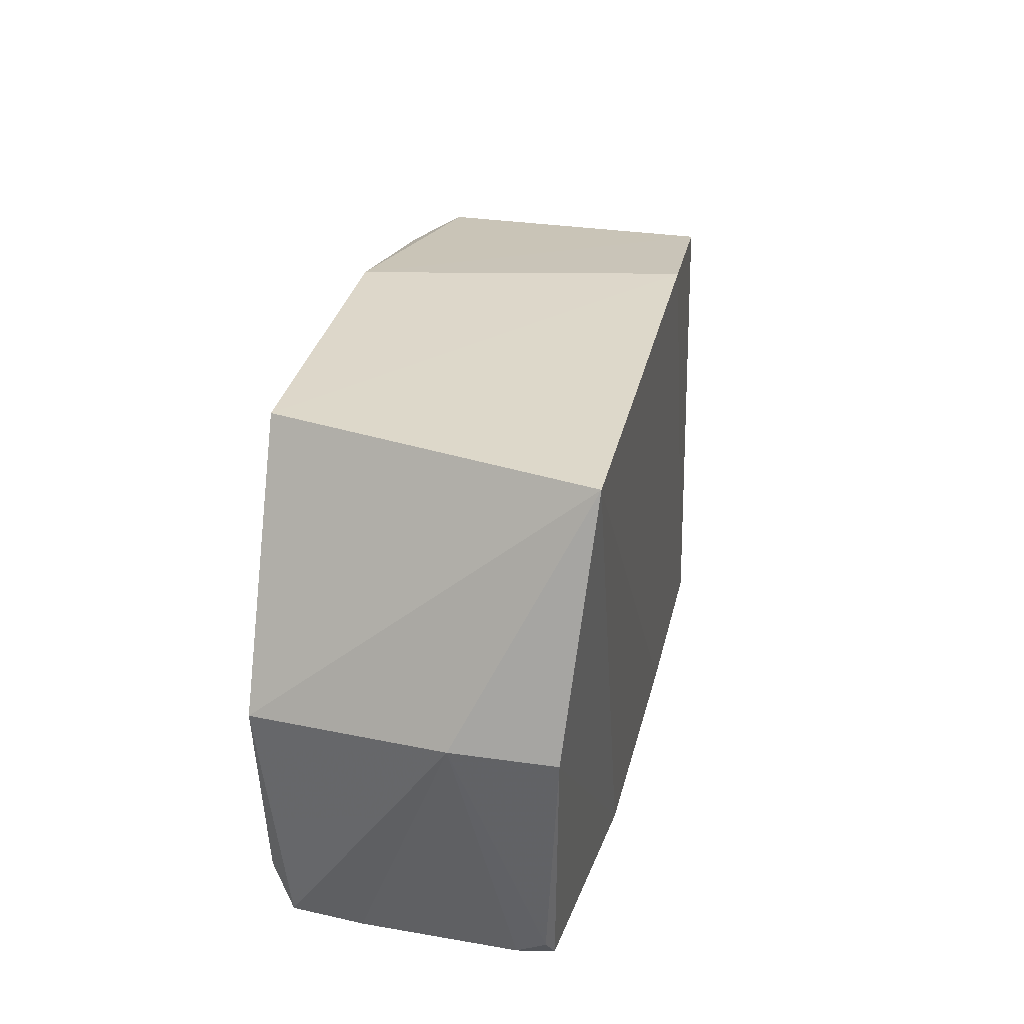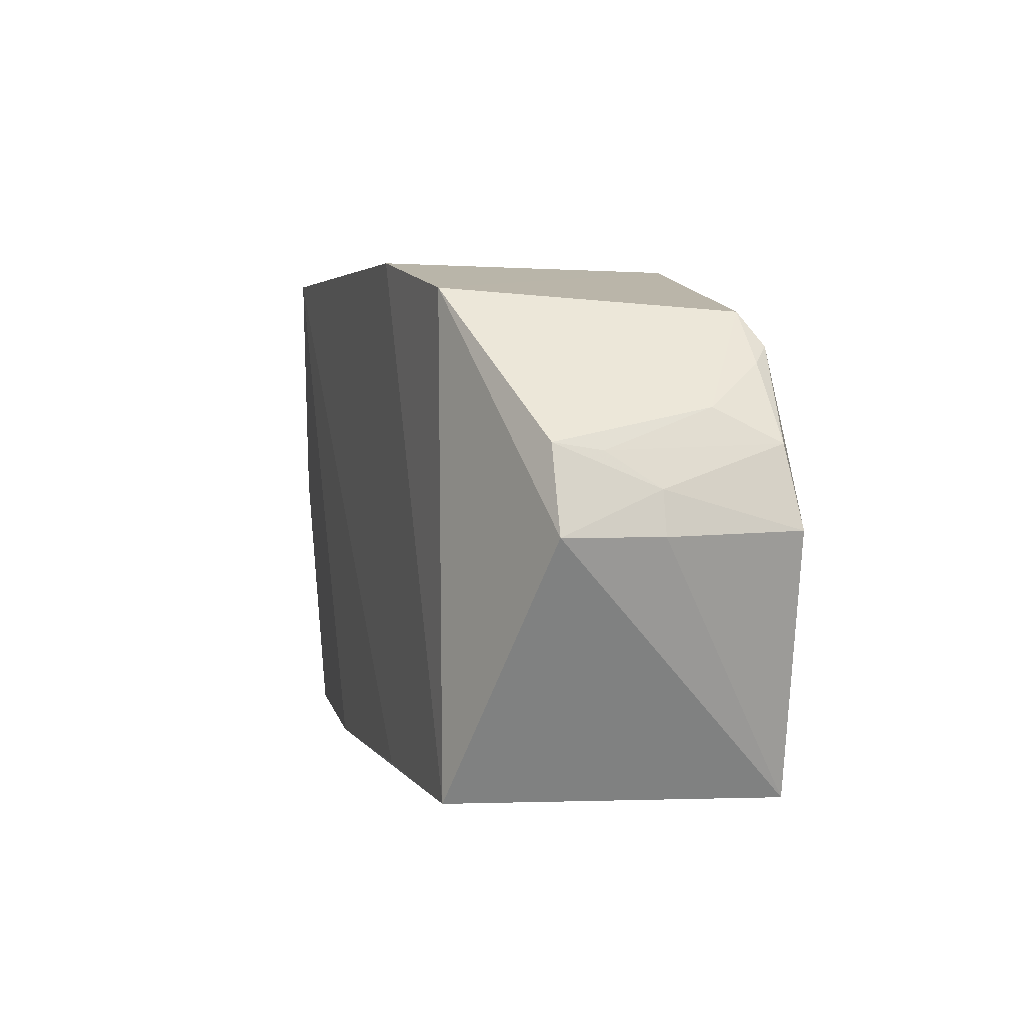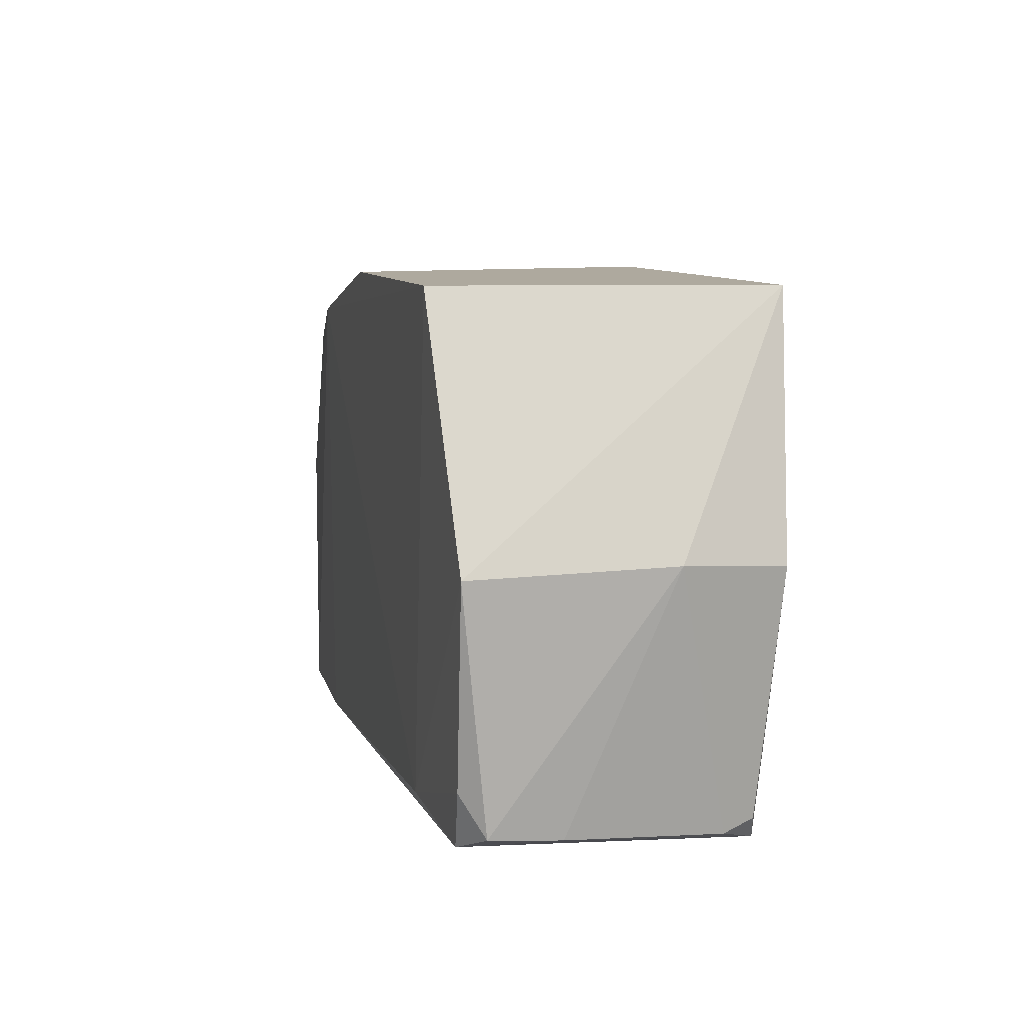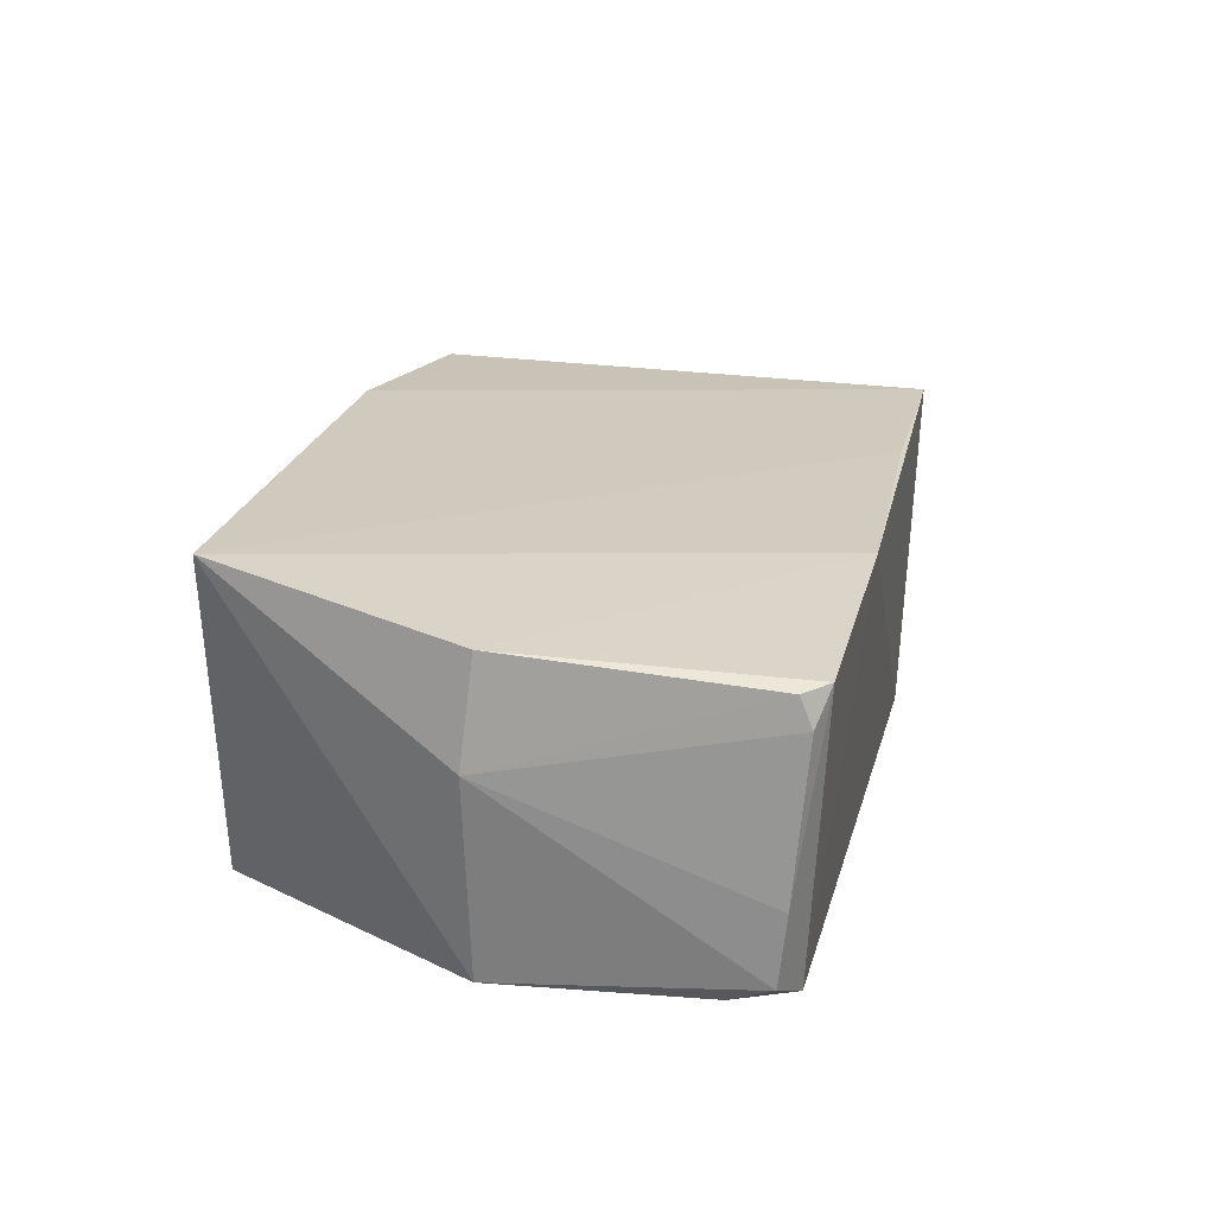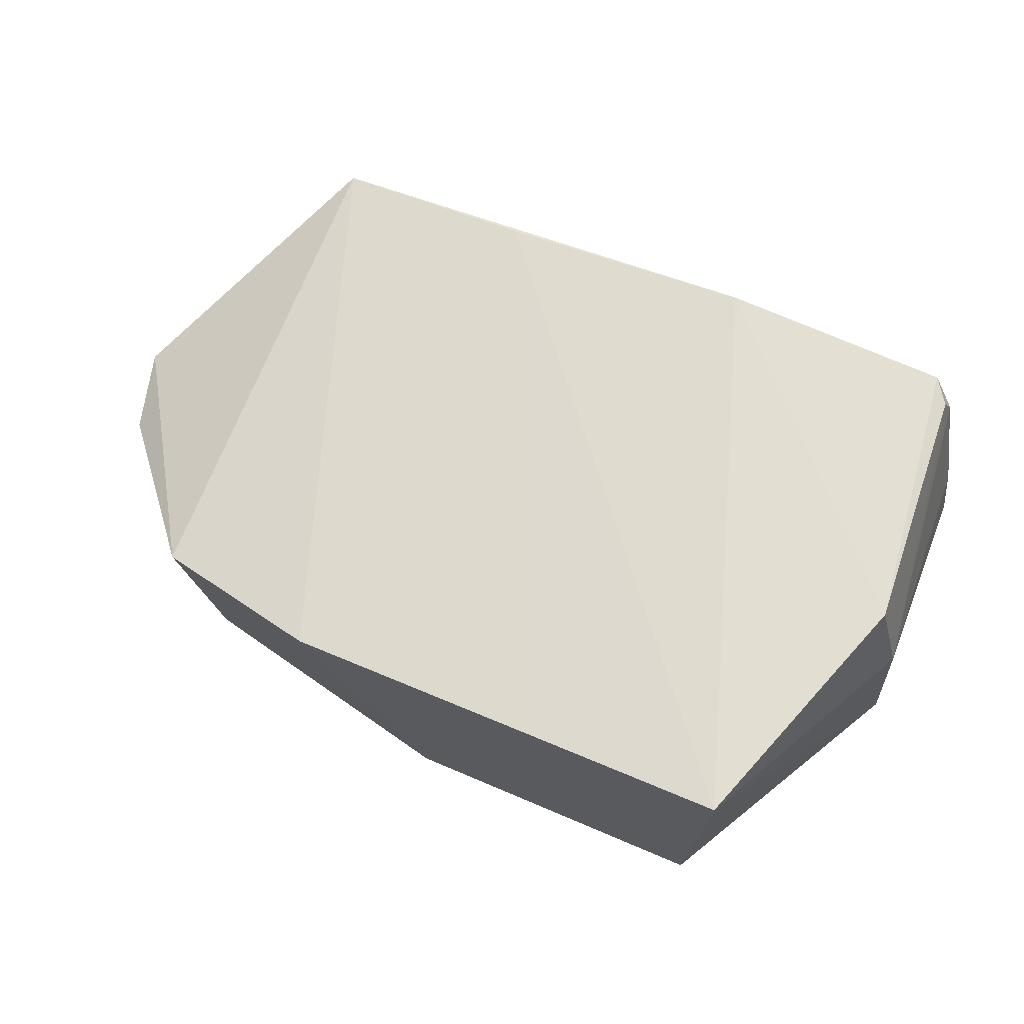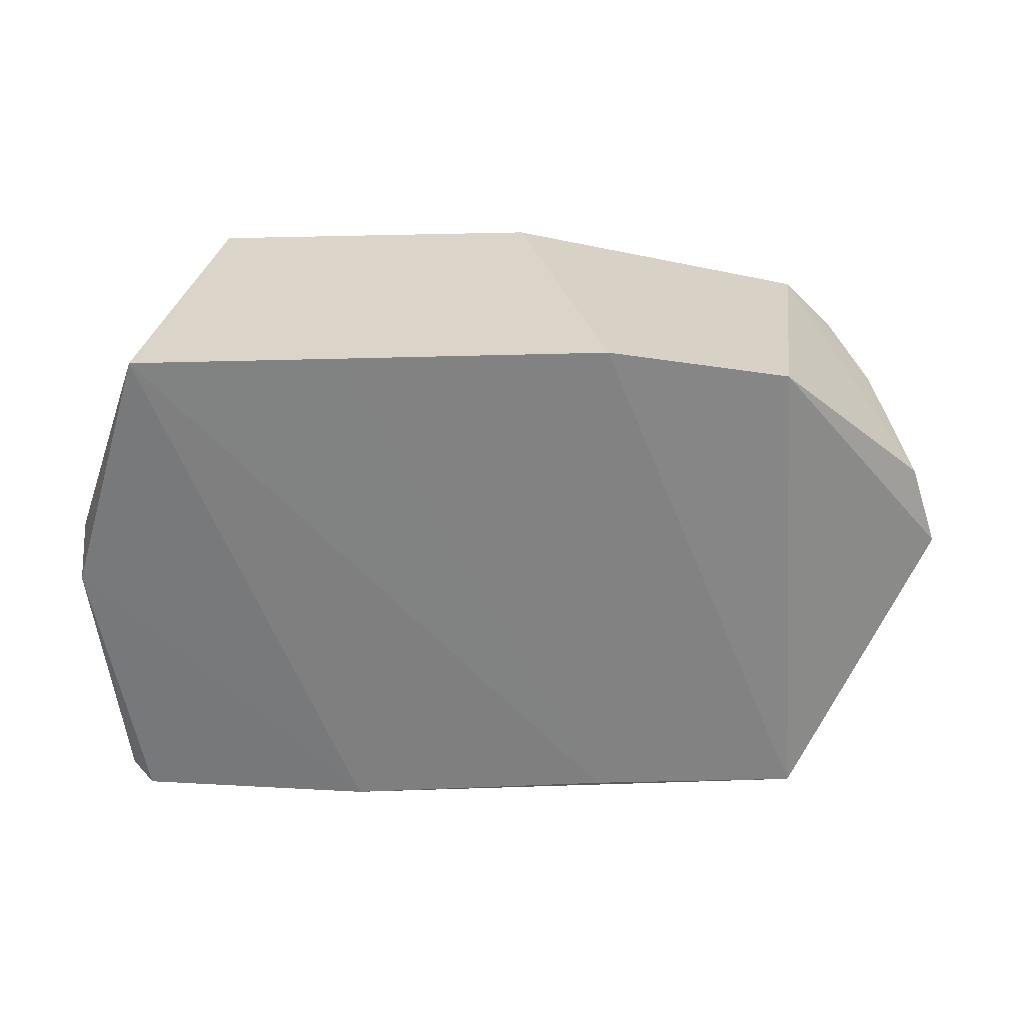
<metadata>
{"format":"obj","ext":"obj","renderer":"f3d","projection":"perspective","resolution":1024,"background":"white","views":[{"elev":31.0,"azim":114.1,"up":"+Z"},{"elev":3.1,"azim":-94.6,"up":"+Z"},{"elev":9.1,"azim":87.4,"up":"+Z"},{"elev":34.0,"azim":102.2,"up":"+Y"},{"elev":70.6,"azim":25.2,"up":"+Y"},{"elev":29.1,"azim":-171.2,"up":"+Z"}]}
</metadata>
<code>
v -0.01988 0.00021 0.01558
v -0.01641 -0.008491 0.008272
v -0.01899 -0.000506 0.000581
v -0.03892 -0.003932 0.0004285
v -0.03836 -0.01292 0.01297
v -0.03526 -0.01253 0.0002808
v -0.02555 -0.001252 0.0003664
v -0.0177 8.836e-05 0.008347
v -0.02005 -0.009383 0.01558
v -0.03804 -0.003884 0.01457
v -0.01792 -0.008642 0.0007437
v -0.04128 -0.0134 0.008037
v -0.03298 -0.002673 0.000522
v -0.01683 -0.002753 0.008533
v -0.02172 -0.009711 0.001129
v -0.03516 -0.01261 0.01409
v -0.03298 -0.002546 0.01557
v -0.03916 -0.0133 0.0005127
v -0.0428 -0.006773 0.00798
v -0.01827 -0.001377 0.000898
v -0.01717 -0.008593 0.00245
v -0.03776 -0.01223 0.01396
v -0.02557 -0.0009789 0.01558
v -0.02918 -0.01133 0.01557
v -0.04227 -0.009585 0.007951
v -0.01845 -0.0005607 0.001272
v -0.01727 -0.005779 0.001102
v -0.04204 -0.006619 0.0104
v -0.01691 -0.007821 0.001241
v -0.04056 -0.01106 0.0113
v -0.04199 -0.009535 0.009177
v -0.03914 -0.01253 0.01251
v -0.04186 -0.008002 0.01018
v -0.04061 -0.01299 0.01033
f 7 6 4
f 8 7 1
f 8 3 7
f 9 2 1
f 11 7 3
f 11 6 7
f 13 7 4
f 13 1 7
f 14 8 1
f 14 1 2
f 15 2 9
f 15 6 11
f 16 15 9
f 16 6 15
f 16 5 12
f 17 4 10
f 17 13 4
f 18 4 6
f 18 16 12
f 18 6 16
f 19 10 4
f 19 4 18
f 21 15 11
f 21 2 15
f 22 5 16
f 23 1 13
f 23 13 17
f 23 17 9
f 23 9 1
f 24 16 9
f 24 9 17
f 24 22 16
f 24 17 10
f 24 10 22
f 25 19 18
f 25 18 12
f 26 20 3
f 26 3 8
f 26 8 14
f 26 14 20
f 27 11 3
f 27 3 20
f 27 20 14
f 28 22 10
f 28 10 19
f 29 21 11
f 29 11 27
f 29 2 21
f 29 27 14
f 29 14 2
f 30 22 28
f 31 28 19
f 31 19 25
f 31 25 12
f 32 5 22
f 32 22 30
f 33 30 28
f 33 28 31
f 34 31 12
f 34 33 31
f 34 30 33
f 34 32 30
f 34 12 5
f 34 5 32

</code>
